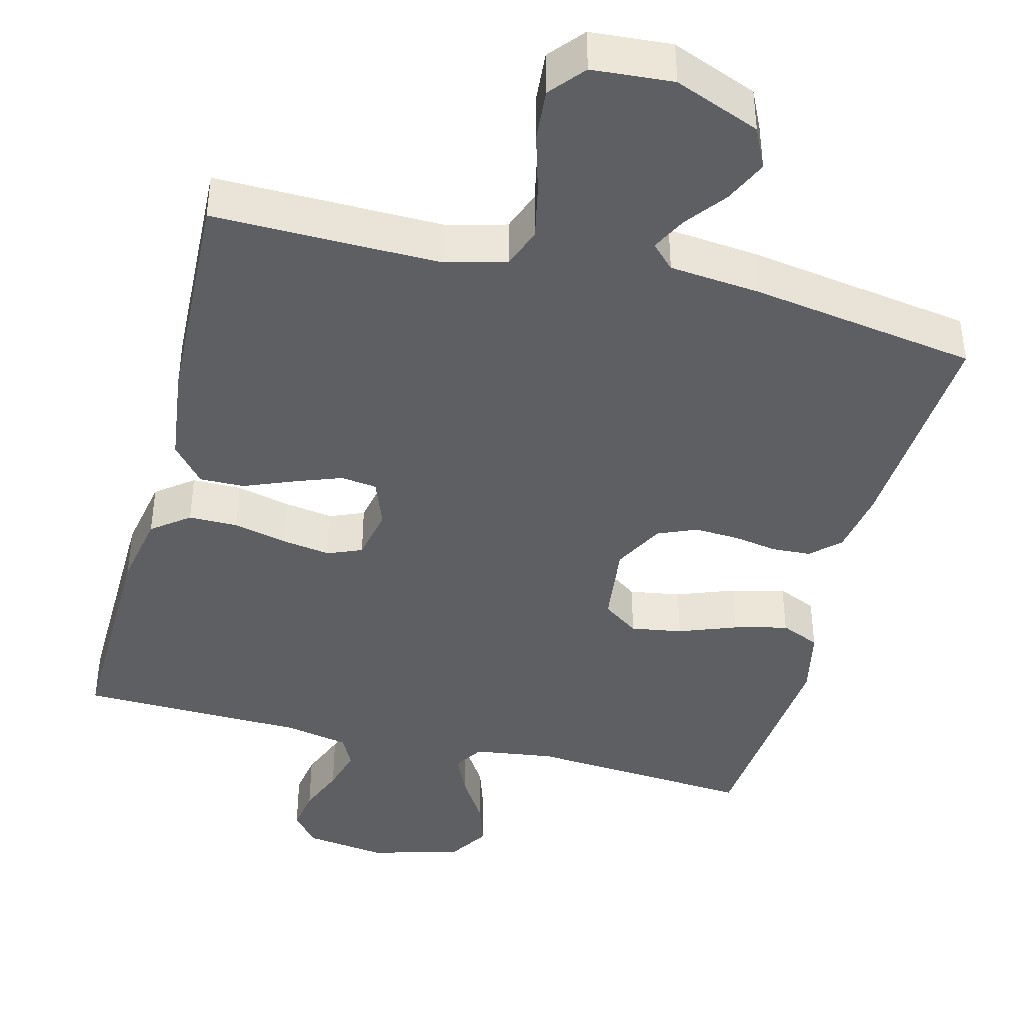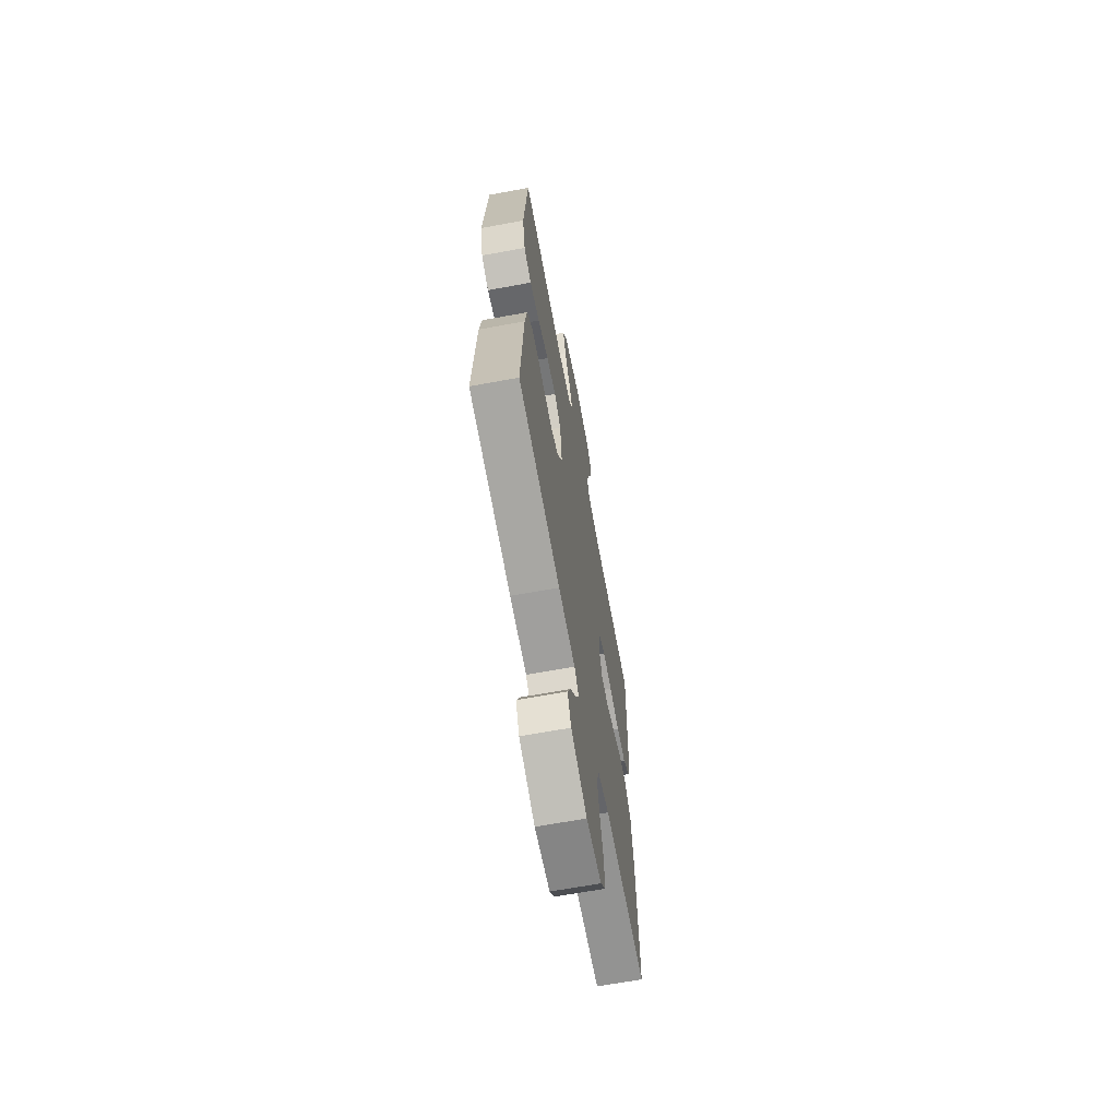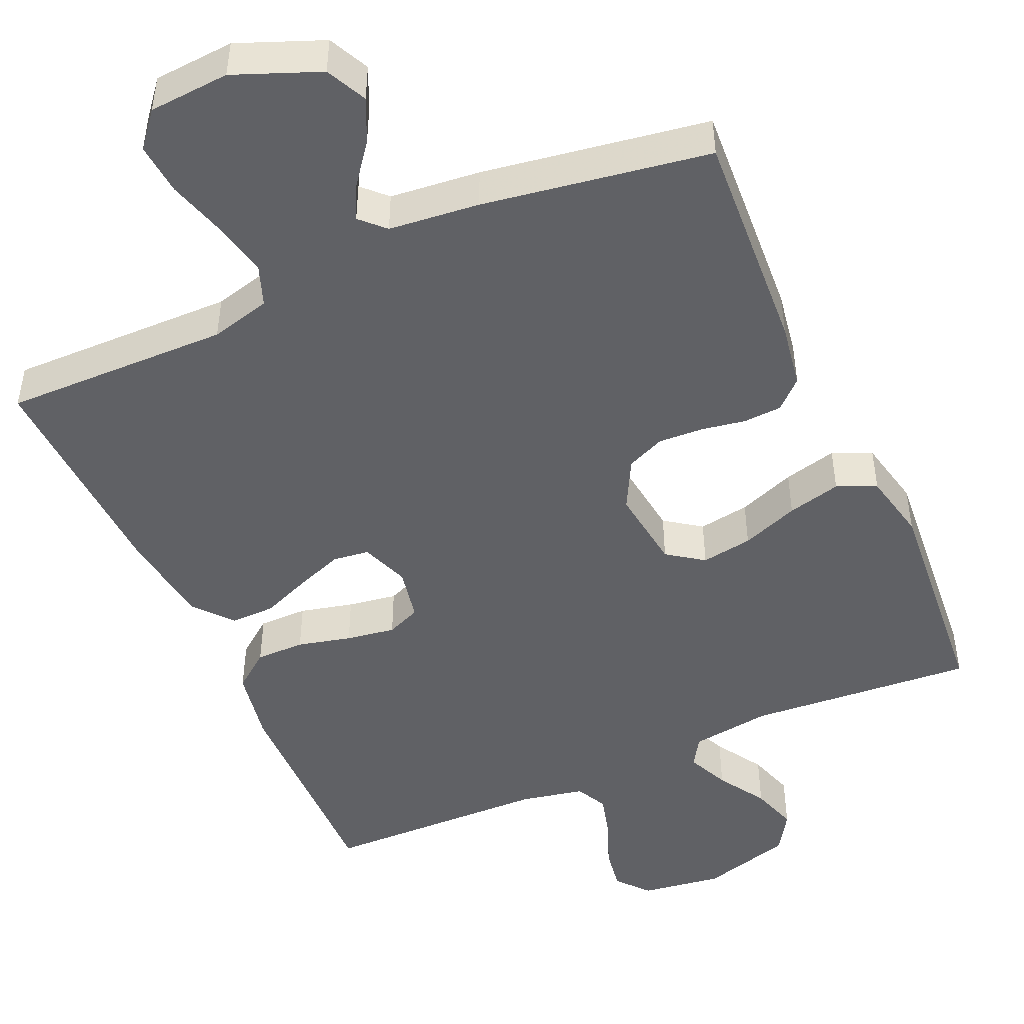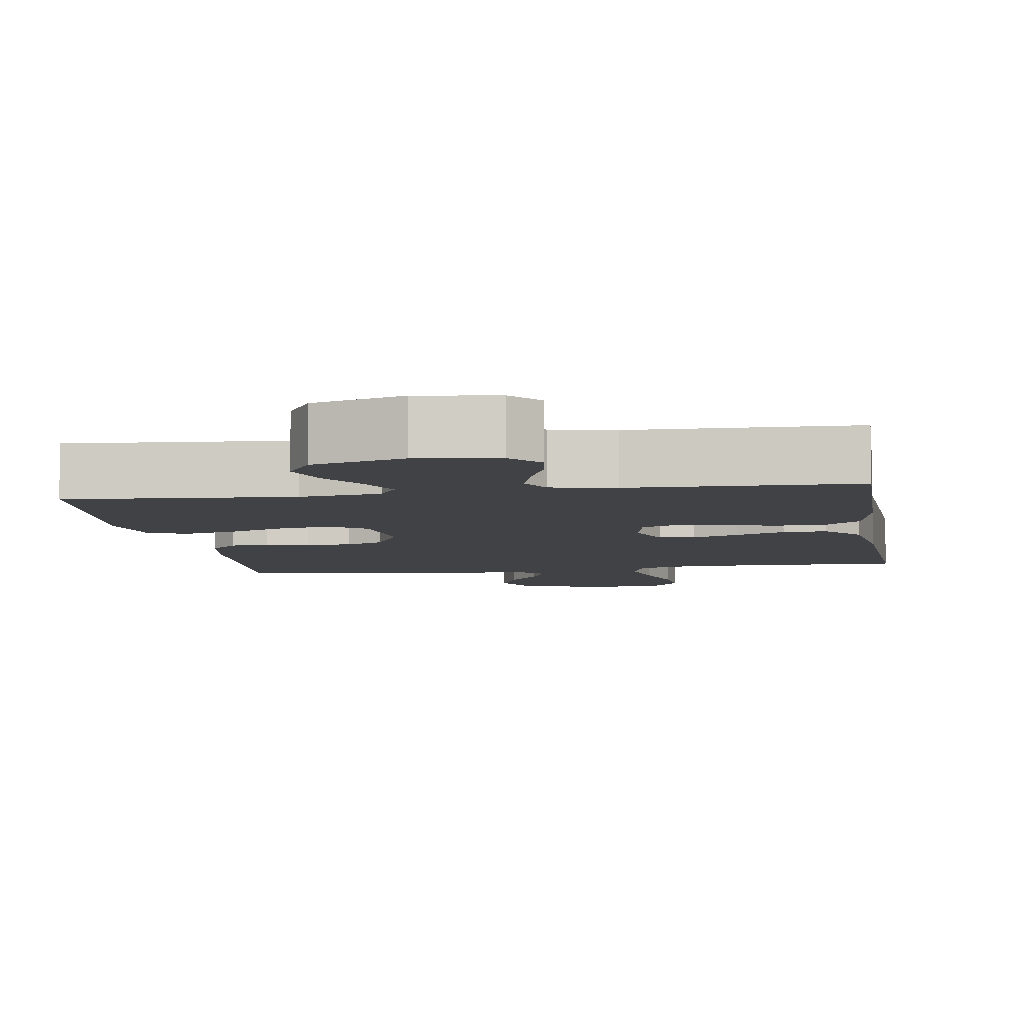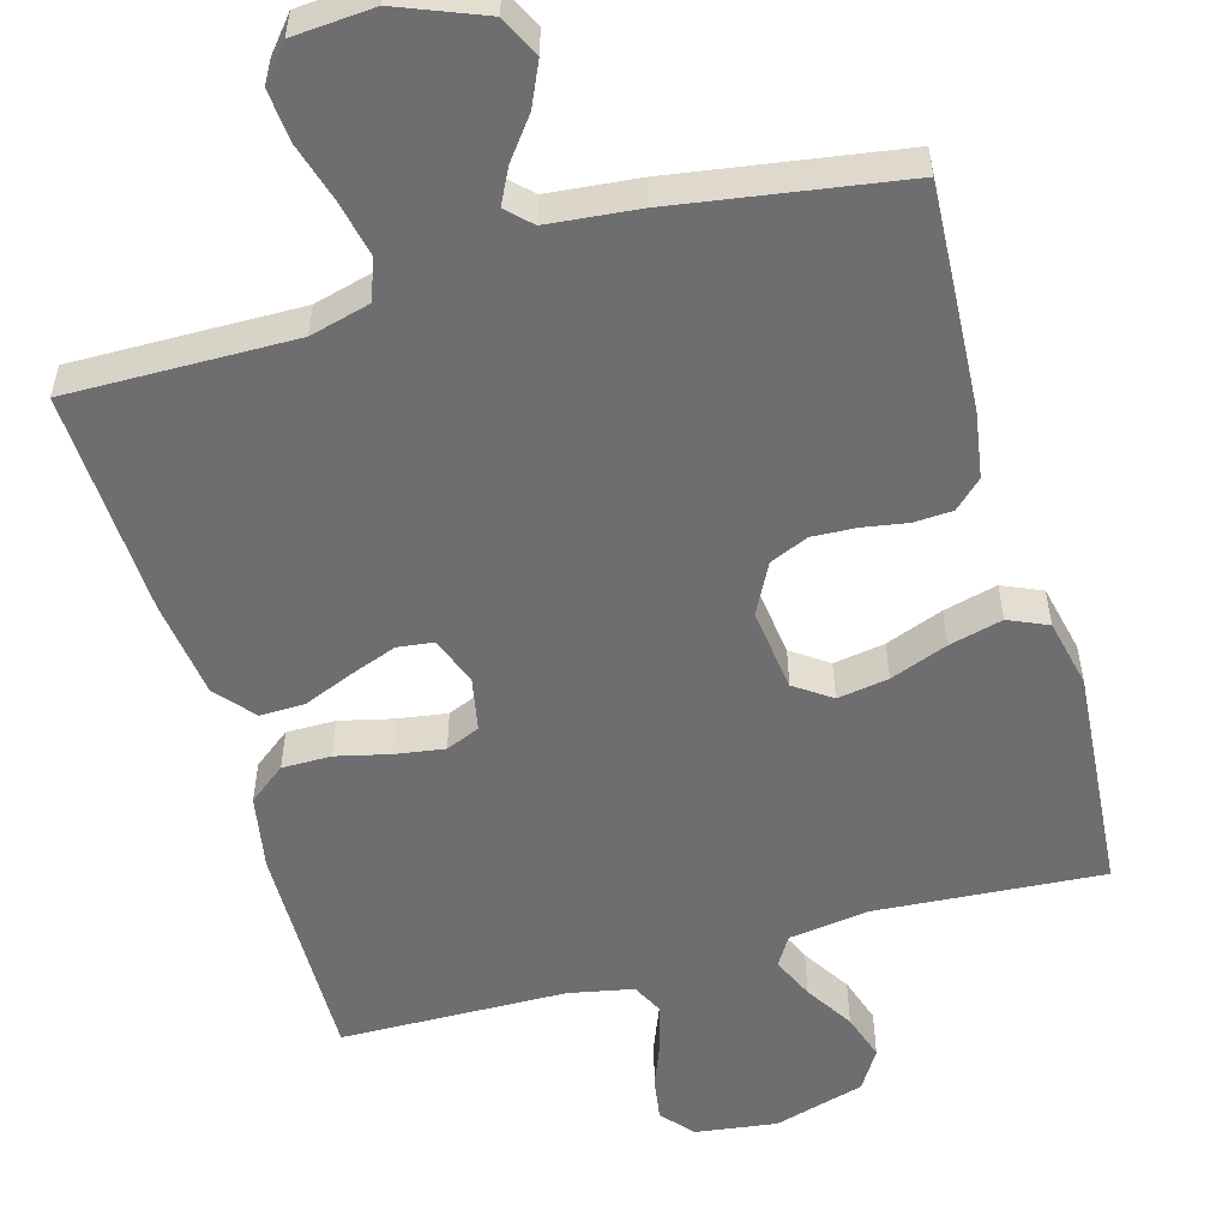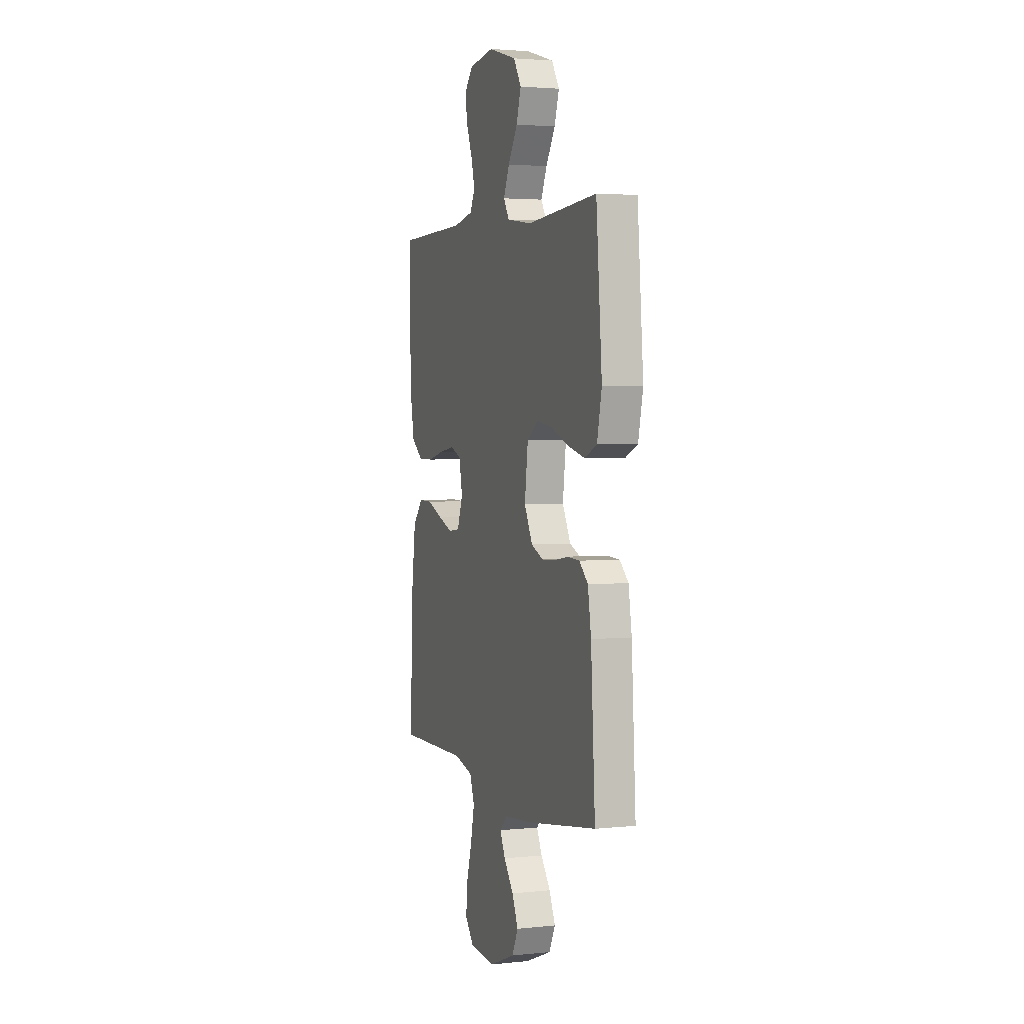
<metadata>
{"format":"obj","ext":"obj","renderer":"f3d","projection":"perspective","resolution":1024,"background":"white","views":[{"elev":-41.5,"azim":165.5,"up":"+Y"},{"elev":-65.9,"azim":-79.5,"up":"+Z"},{"elev":-47.5,"azim":-156.1,"up":"+Y"},{"elev":-6.6,"azim":8.9,"up":"+Y"},{"elev":-54.4,"azim":-164.1,"up":"+Y"},{"elev":3.0,"azim":-109.7,"up":"+Z"}]}
</metadata>
<code>
v 0.5 0.07 0.5
v 0.495 0.07 0.2
v 0.477 0.07 0.101
v 0.428 0.07 0.063
v 0.363 0.07 0.063
v 0.292 0.07 0.08
v 0.227 0.07 0.09
v 0.182 0.07 0.071
v 0.168 0.07 0
v 0.192 0.07 -0.064
v 0.24 0.07 -0.07
v 0.302 0.07 -0.047
v 0.368 0.07 -0.02
v 0.427 0.07 -0.019
v 0.47 0.07 -0.07
v 0.487 0.07 -0.2
v 0.5 0.07 -0.5
v 0.2 0.07 -0.496
v 0.12 0.07 -0.517
v 0.1 0.07 -0.571
v 0.116 0.07 -0.645
v 0.139 0.07 -0.723
v 0.145 0.07 -0.792
v 0.107 0.07 -0.838
v 0 0.07 -0.846
v -0.113 0.07 -0.801
v -0.139 0.07 -0.747
v -0.113 0.07 -0.69
v -0.072 0.07 -0.636
v -0.049 0.07 -0.59
v -0.08 0.07 -0.559
v -0.2 0.07 -0.547
v -0.5 0.07 -0.5
v -0.482 0.07 -0.2
v -0.468 0.07 -0.114
v -0.431 0.07 -0.079
v -0.38 0.07 -0.076
v -0.321 0.07 -0.086
v -0.262 0.07 -0.089
v -0.211 0.07 -0.067
v -0.176 0.07 0
v -0.19 0.07 0.11
v -0.238 0.07 0.144
v -0.306 0.07 0.133
v -0.382 0.07 0.104
v -0.453 0.07 0.086
v -0.505 0.07 0.109
v -0.525 0.07 0.2
v -0.5 0.07 0.5
v -0.2 0.07 0.478
v -0.093 0.07 0.493
v -0.069 0.07 0.532
v -0.094 0.07 0.588
v -0.134 0.07 0.652
v -0.154 0.07 0.714
v -0.121 0.07 0.767
v 0 0.07 0.802
v 0.108 0.07 0.787
v 0.144 0.07 0.745
v 0.135 0.07 0.687
v 0.11 0.07 0.624
v 0.094 0.07 0.565
v 0.115 0.07 0.523
v 0.2 0.07 0.506
v 0.5 0 0.5
v 0.495 0 0.2
v 0.477 0 0.101
v 0.428 0 0.063
v 0.363 0 0.063
v 0.292 0 0.08
v 0.227 0 0.09
v 0.182 0 0.071
v 0.168 0 0
v 0.192 0 -0.064
v 0.24 0 -0.07
v 0.302 0 -0.047
v 0.368 0 -0.02
v 0.427 0 -0.019
v 0.47 0 -0.07
v 0.487 0 -0.2
v 0.5 0 -0.5
v 0.2 0 -0.496
v 0.12 0 -0.517
v 0.1 0 -0.571
v 0.116 0 -0.645
v 0.139 0 -0.723
v 0.145 0 -0.792
v 0.107 0 -0.838
v 0 0 -0.846
v -0.113 0 -0.801
v -0.139 0 -0.747
v -0.113 0 -0.69
v -0.072 0 -0.636
v -0.049 0 -0.59
v -0.08 0 -0.559
v -0.2 0 -0.547
v -0.5 0 -0.5
v -0.482 0 -0.2
v -0.468 0 -0.114
v -0.431 0 -0.079
v -0.38 0 -0.076
v -0.321 0 -0.086
v -0.262 0 -0.089
v -0.211 0 -0.067
v -0.176 0 0
v -0.19 0 0.11
v -0.238 0 0.144
v -0.306 0 0.133
v -0.382 0 0.104
v -0.453 0 0.086
v -0.505 0 0.109
v -0.525 0 0.2
v -0.5 0 0.5
v -0.2 0 0.478
v -0.093 0 0.493
v -0.069 0 0.532
v -0.094 0 0.588
v -0.134 0 0.652
v -0.154 0 0.714
v -0.121 0 0.767
v 0 0 0.802
v 0.108 0 0.787
v 0.144 0 0.745
v 0.135 0 0.687
v 0.11 0 0.624
v 0.094 0 0.565
v 0.115 0 0.523
v 0.2 0 0.506
f 59 60 61
f 58 59 61
f 57 58 61
f 56 57 61
f 55 56 61
f 54 55 61
f 53 54 61
f 52 53 61 62
f 51 52 62 63
f 48 49 50
f 47 48 50
f 46 47 50
f 45 46 50
f 44 45 50
f 43 44 50 51
f 51 63 64
f 43 51 64
f 42 43 64
f 36 37 38
f 35 36 38
f 34 35 38
f 33 34 38
f 32 33 38
f 31 32 38
f 30 31 38 39
f 27 28 29
f 26 27 29
f 25 26 29
f 24 25 29
f 23 24 29
f 22 23 29
f 21 22 29
f 20 21 29 30
f 30 39 40
f 20 30 40
f 19 20 40
f 16 17 18
f 15 16 18
f 14 15 18
f 13 14 18
f 12 13 18
f 11 12 18 19
f 4 5 6
f 3 4 6
f 2 3 6
f 1 2 6
f 64 1 6
f 64 6 7
f 64 7 8
f 42 64 8
f 41 42 8
f 40 41 8 9
f 10 11 19 40
f 9 10 40
f 125 124 123
f 125 123 122
f 125 122 121
f 125 121 120
f 125 120 119
f 125 119 118
f 125 118 117
f 126 125 117 116
f 127 126 116 115
f 114 113 112
f 114 112 111
f 114 111 110
f 114 110 109
f 114 109 108
f 115 114 108 107
f 128 127 115
f 128 115 107
f 128 107 106
f 102 101 100
f 102 100 99
f 102 99 98
f 102 98 97
f 102 97 96
f 102 96 95
f 103 102 95 94
f 93 92 91
f 93 91 90
f 93 90 89
f 93 89 88
f 93 88 87
f 93 87 86
f 93 86 85
f 94 93 85 84
f 104 103 94
f 104 94 84
f 104 84 83
f 82 81 80
f 82 80 79
f 82 79 78
f 82 78 77
f 82 77 76
f 83 82 76 75
f 70 69 68
f 70 68 67
f 70 67 66
f 70 66 65
f 70 65 128
f 71 70 128
f 72 71 128
f 72 128 106
f 72 106 105
f 73 72 105 104
f 104 83 75 74
f 104 74 73
f 1 65 66 2
f 2 66 67 3
f 3 67 68 4
f 4 68 69 5
f 5 69 70 6
f 6 70 71 7
f 7 71 72 8
f 8 72 73 9
f 9 73 74 10
f 10 74 75 11
f 11 75 76 12
f 12 76 77 13
f 13 77 78 14
f 14 78 79 15
f 15 79 80 16
f 16 80 81 17
f 17 81 82 18
f 18 82 83 19
f 19 83 84 20
f 20 84 85 21
f 21 85 86 22
f 22 86 87 23
f 23 87 88 24
f 24 88 89 25
f 25 89 90 26
f 26 90 91 27
f 27 91 92 28
f 28 92 93 29
f 29 93 94 30
f 30 94 95 31
f 31 95 96 32
f 32 96 97 33
f 33 97 98 34
f 34 98 99 35
f 35 99 100 36
f 36 100 101 37
f 37 101 102 38
f 38 102 103 39
f 39 103 104 40
f 40 104 105 41
f 41 105 106 42
f 42 106 107 43
f 43 107 108 44
f 44 108 109 45
f 45 109 110 46
f 46 110 111 47
f 47 111 112 48
f 48 112 113 49
f 49 113 114 50
f 50 114 115 51
f 51 115 116 52
f 52 116 117 53
f 53 117 118 54
f 54 118 119 55
f 55 119 120 56
f 56 120 121 57
f 57 121 122 58
f 58 122 123 59
f 59 123 124 60
f 60 124 125 61
f 61 125 126 62
f 62 126 127 63
f 63 127 128 64
f 64 128 65 1

</code>
